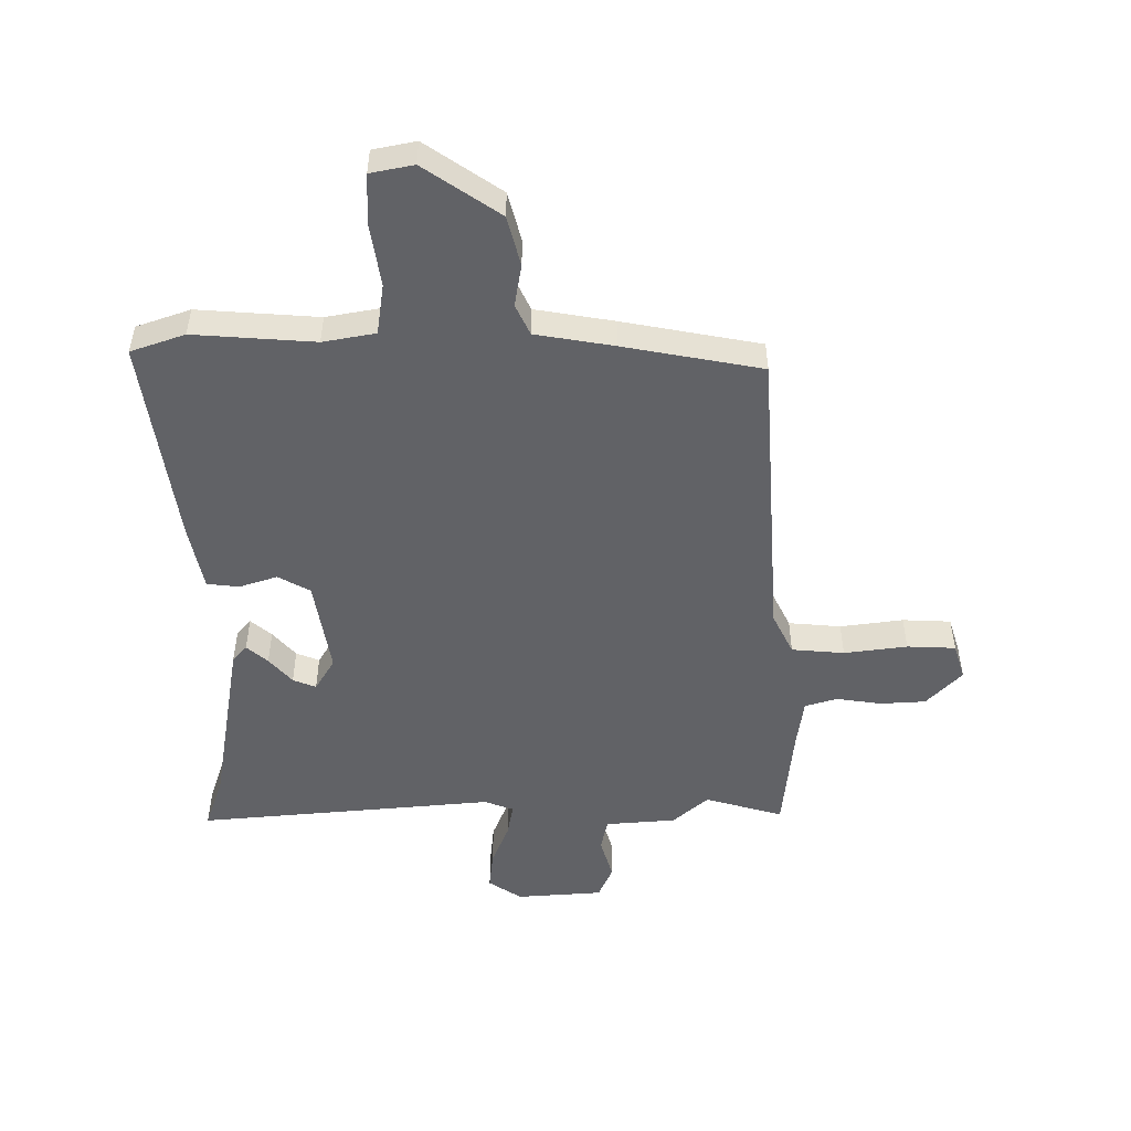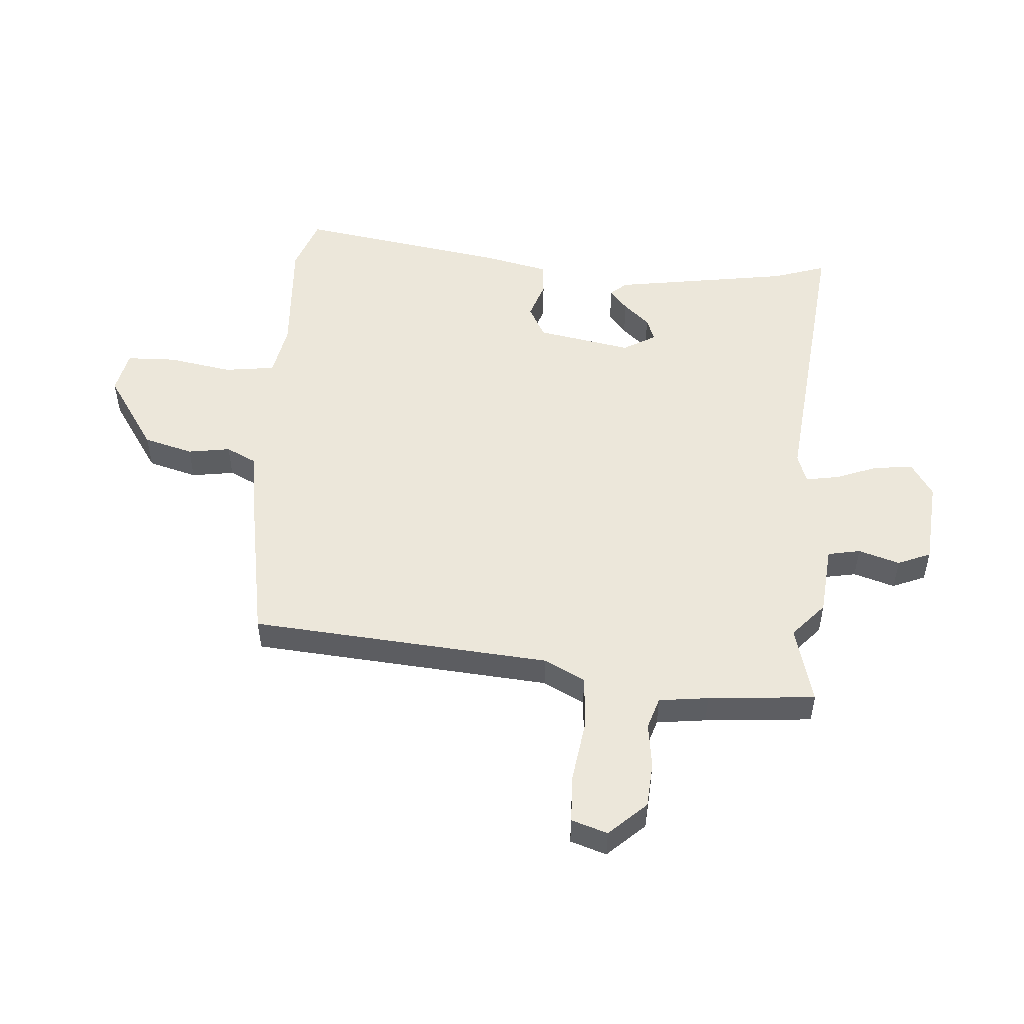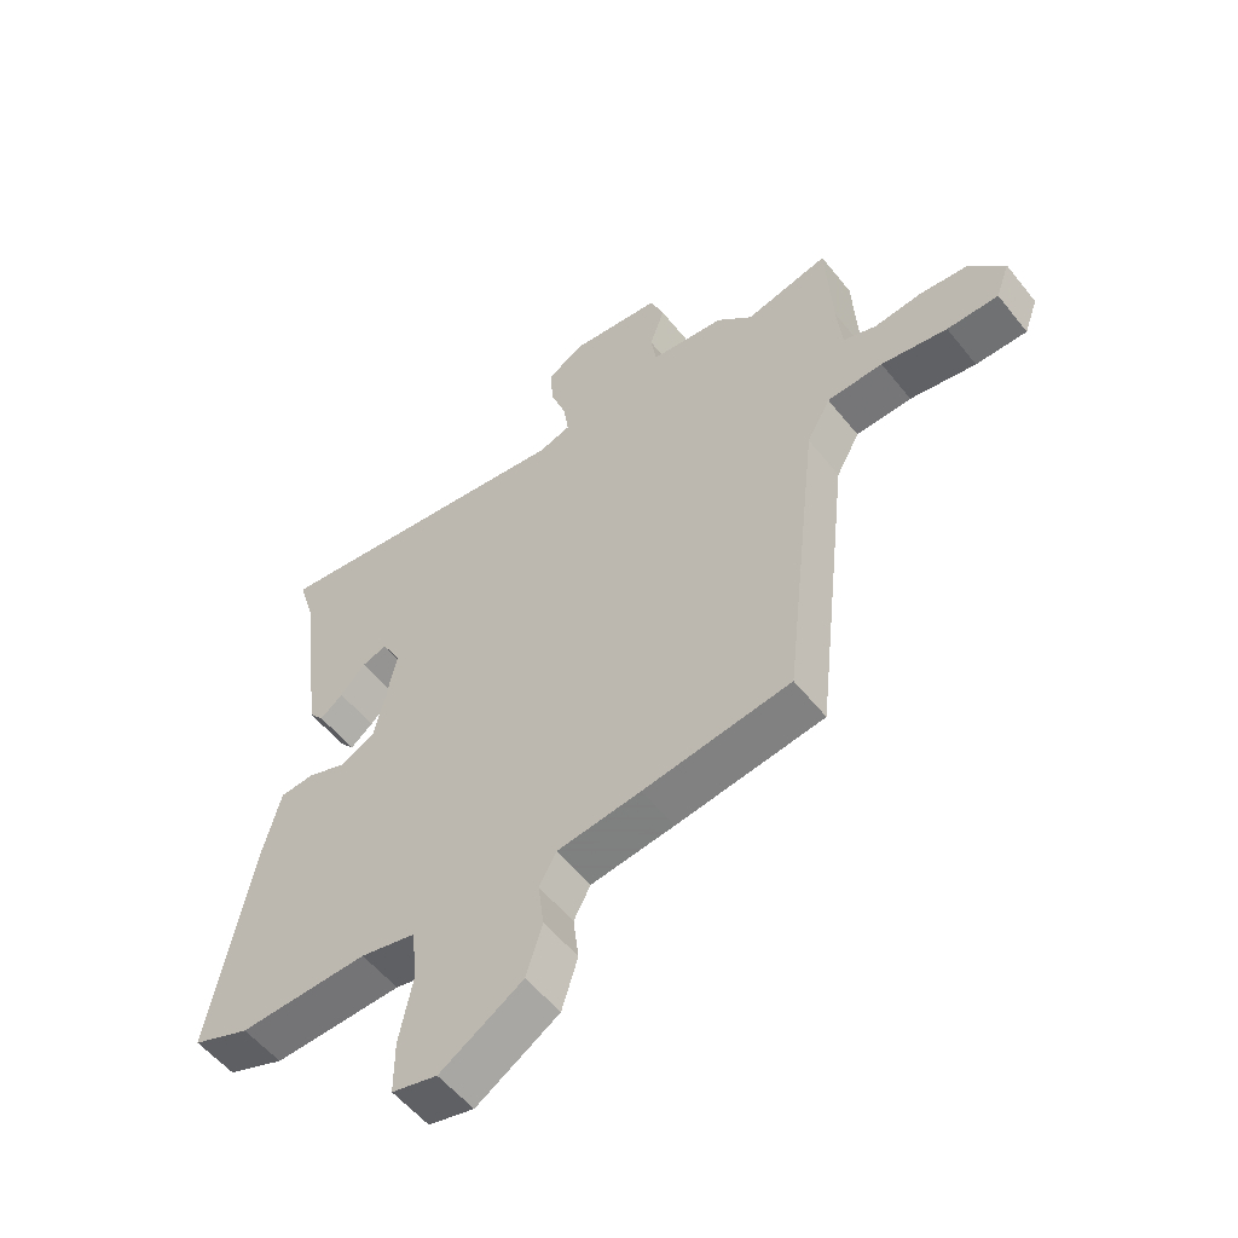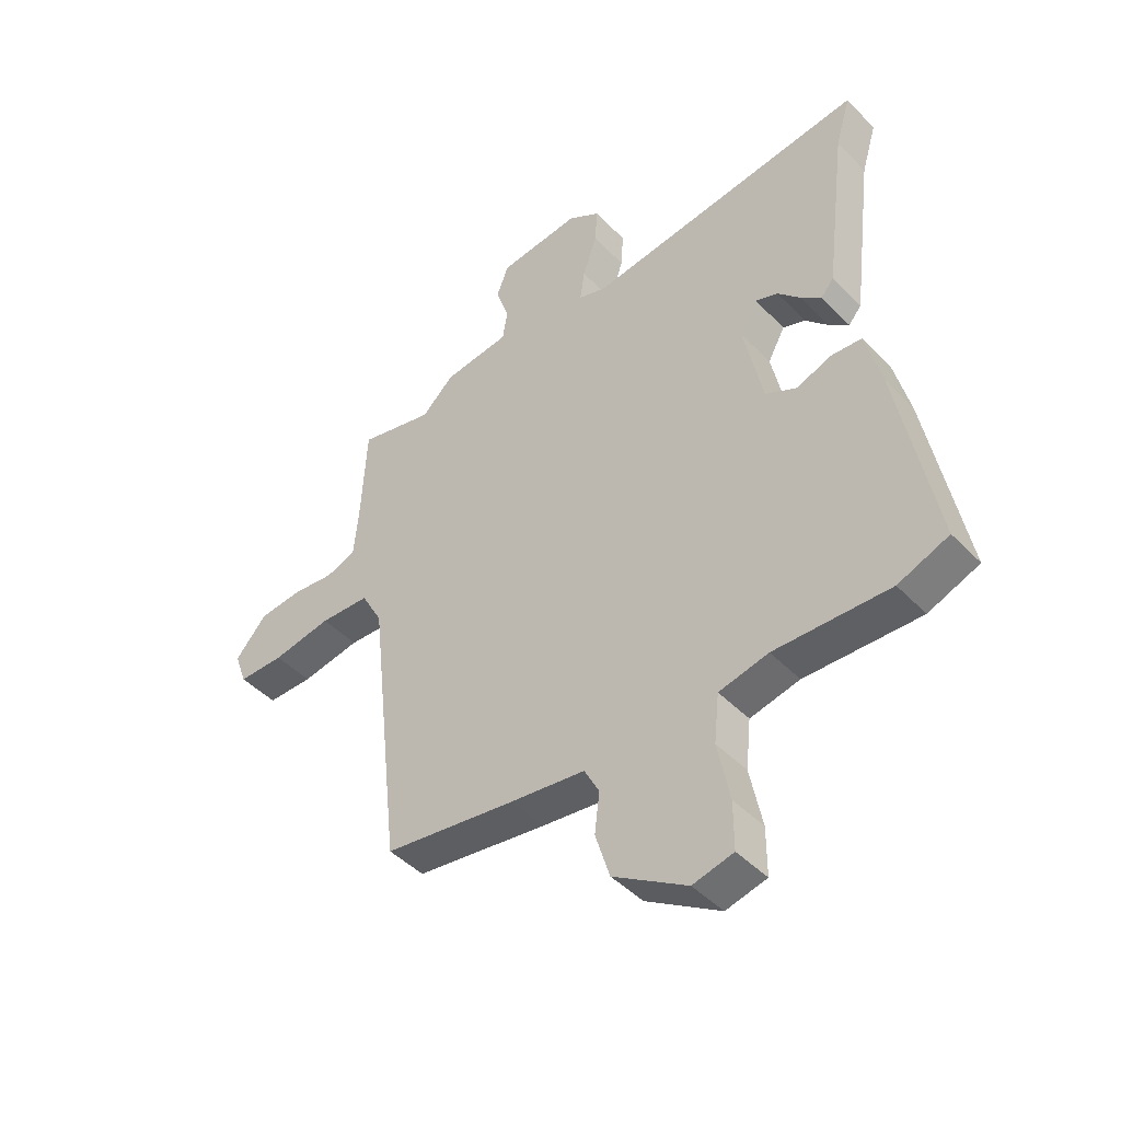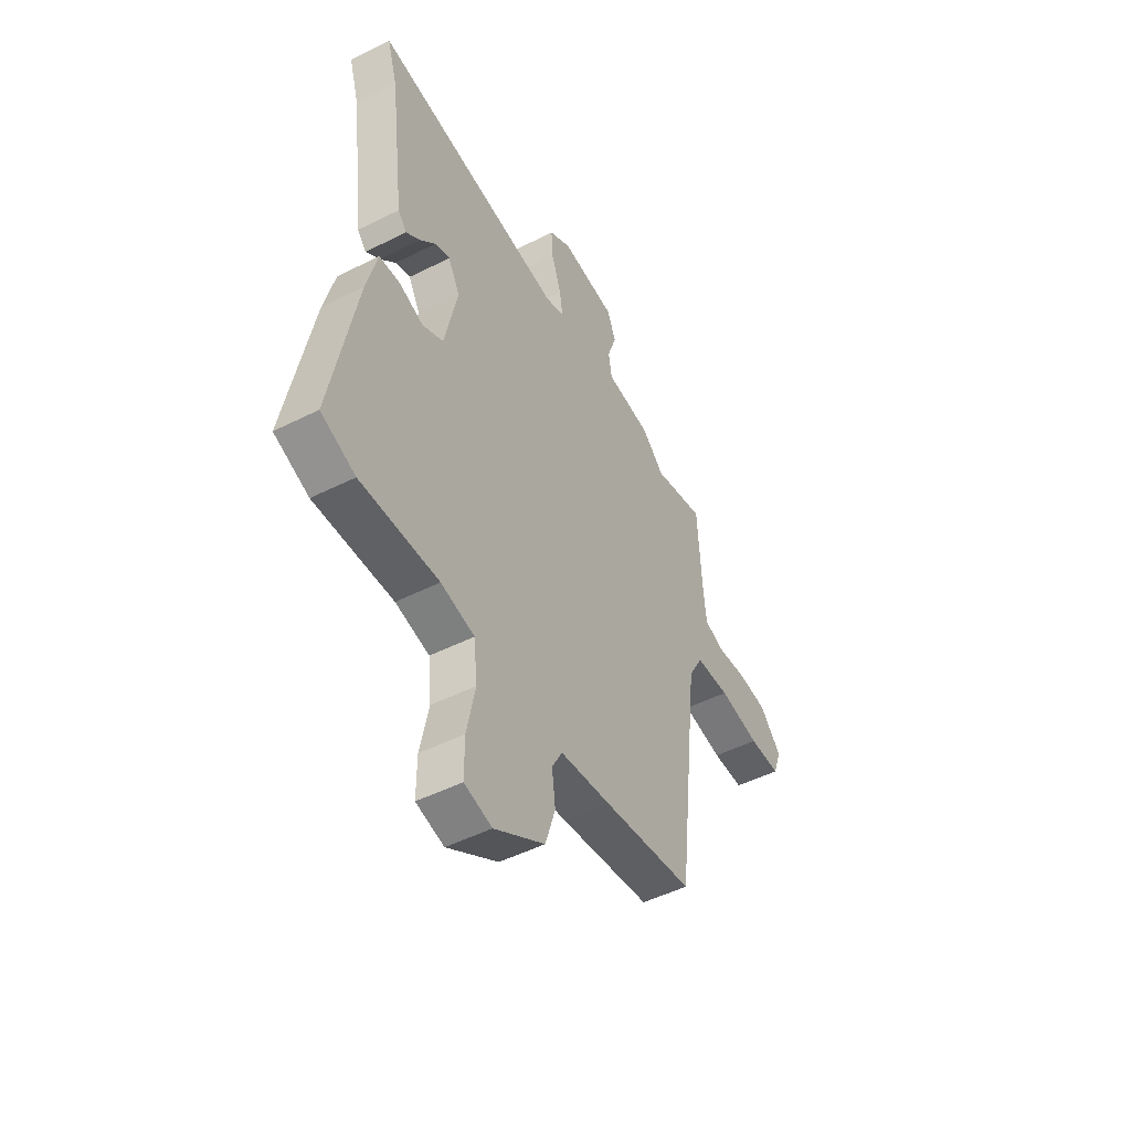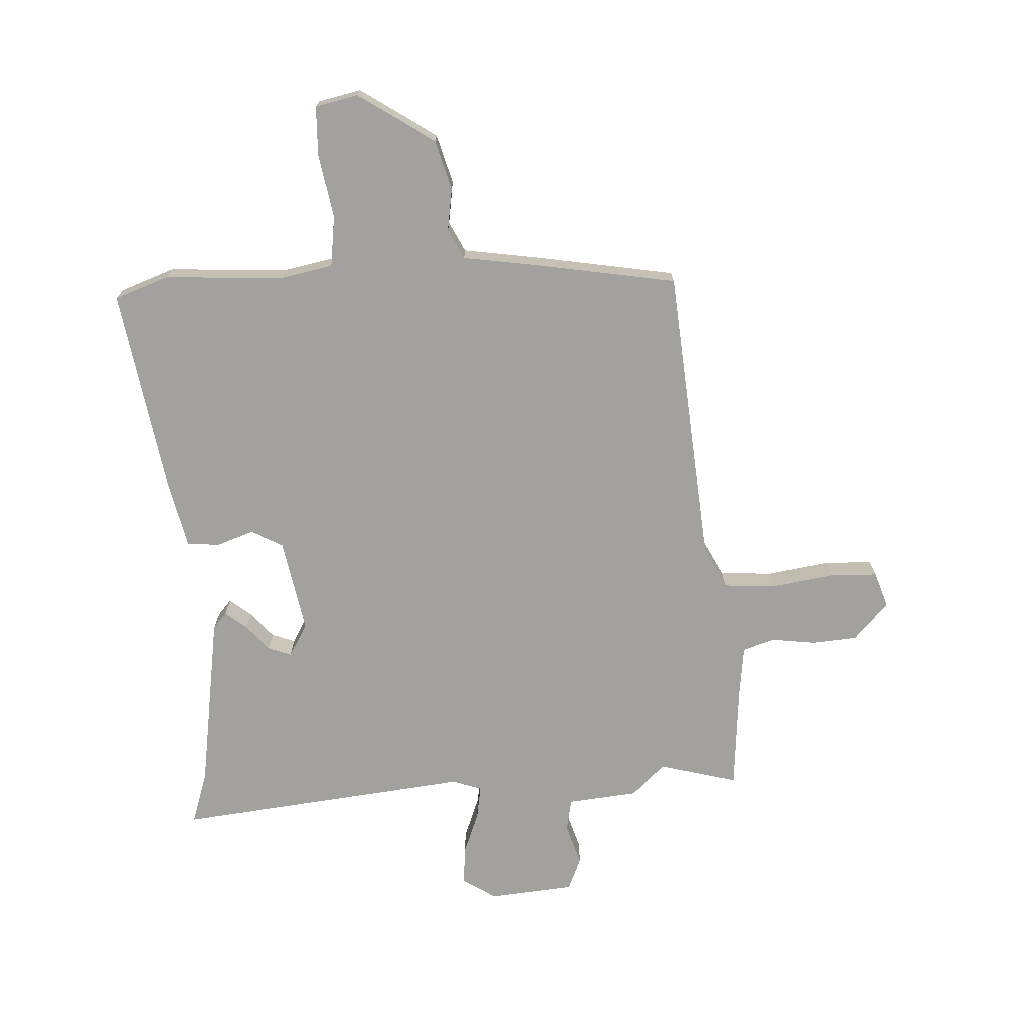
<metadata>
{"format":"obj","ext":"obj","renderer":"f3d","projection":"perspective","resolution":1024,"background":"white","views":[{"elev":-50.7,"azim":177.7,"up":"+Y"},{"elev":51.5,"azim":-87.5,"up":"+Y"},{"elev":-55.1,"azim":-142.1,"up":"+Z"},{"elev":-45.0,"azim":40.5,"up":"+Z"},{"elev":-49.4,"azim":119.1,"up":"+Z"},{"elev":-72.0,"azim":-178.6,"up":"+Y"}]}
</metadata>
<code>
v -0.411 0.07 -0.473
v -0.468 0.07 0.038
v -0.506 0.07 0.107
v -0.596 0.07 0.111
v -0.703 0.07 0.092
v -0.786 0.07 0.092
v -0.808 0.07 0.153
v -0.751 0.07 0.218
v -0.673 0.07 0.226
v -0.596 0.07 0.218
v -0.542 0.07 0.237
v -0.534 0.07 0.322
v -0.524 0.07 0.506
v -0.389 0.07 0.474
v -0.331 0.07 0.529
v -0.211 0.07 0.544
v -0.202 0.07 0.6
v -0.226 0.07 0.67
v -0.204 0.07 0.727
v -0.057 0.07 0.744
v 0.001 0.07 0.709
v -0.003 0.07 0.643
v -0.029 0.07 0.569
v -0.037 0.07 0.512
v 0.014 0.07 0.496
v 0.519 0.07 0.564
v 0.492 0.07 0.473
v 0.454 0.07 0.168
v 0.431 0.07 0.14
v 0.394 0.07 0.169
v 0.353 0.07 0.212
v 0.313 0.07 0.226
v 0.282 0.07 0.169
v 0.316 0.07 0.008
v 0.372 0.07 -0.02
v 0.436 0.07 0.004
v 0.491 0.07 0
v 0.519 0.07 -0.111
v 0.586 0.07 -0.466
v 0.495 0.07 -0.502
v 0.288 0.07 -0.496
v 0.199 0.07 -0.516
v 0.19 0.07 -0.603
v 0.212 0.07 -0.712
v 0.212 0.07 -0.797
v 0.139 0.07 -0.815
v 0.006 0.07 -0.732
v -0.02 0.07 -0.648
v -0.011 0.07 -0.575
v -0.038 0.07 -0.524
v -0.173 0.07 -0.507
v -0.411 0 -0.473
v -0.468 0 0.038
v -0.506 0 0.107
v -0.596 0 0.111
v -0.703 0 0.092
v -0.786 0 0.092
v -0.808 0 0.153
v -0.751 0 0.218
v -0.673 0 0.226
v -0.596 0 0.218
v -0.542 0 0.237
v -0.534 0 0.322
v -0.524 0 0.506
v -0.389 0 0.474
v -0.331 0 0.529
v -0.211 0 0.544
v -0.202 0 0.6
v -0.226 0 0.67
v -0.204 0 0.727
v -0.057 0 0.744
v 0.001 0 0.709
v -0.003 0 0.643
v -0.029 0 0.569
v -0.037 0 0.512
v 0.014 0 0.496
v 0.519 0 0.564
v 0.492 0 0.473
v 0.454 0 0.168
v 0.431 0 0.14
v 0.394 0 0.169
v 0.353 0 0.212
v 0.313 0 0.226
v 0.282 0 0.169
v 0.316 0 0.008
v 0.372 0 -0.02
v 0.436 0 0.004
v 0.491 0 0
v 0.519 0 -0.111
v 0.586 0 -0.466
v 0.495 0 -0.502
v 0.288 0 -0.496
v 0.199 0 -0.516
v 0.19 0 -0.603
v 0.212 0 -0.712
v 0.212 0 -0.797
v 0.139 0 -0.815
v 0.006 0 -0.732
v -0.02 0 -0.648
v -0.011 0 -0.575
v -0.038 0 -0.524
v -0.173 0 -0.507
f 50 51 1 2
f 47 48 49
f 46 47 49
f 45 46 49
f 44 45 49
f 43 44 49
f 42 43 49 50
f 50 2 3
f 42 50 3
f 41 42 3
f 39 40 41
f 38 39 41
f 37 38 41
f 36 37 41
f 35 36 41
f 34 35 41 3
f 29 30 31
f 28 29 31
f 27 28 31
f 27 31 32
f 26 27 32
f 25 26 32
f 24 25 32 33
f 21 22 23
f 20 21 23
f 19 20 23
f 18 19 23
f 17 18 23
f 16 17 23 24
f 33 34 3
f 24 33 3
f 16 24 3
f 15 16 3
f 14 15 3
f 8 9 10
f 7 8 10
f 6 7 10
f 5 6 10
f 4 5 10
f 4 10 11
f 3 4 11
f 12 13 14 3
f 3 11 12
f 53 52 102 101
f 100 99 98
f 100 98 97
f 100 97 96
f 100 96 95
f 100 95 94
f 101 100 94 93
f 54 53 101
f 54 101 93
f 54 93 92
f 92 91 90
f 92 90 89
f 92 89 88
f 92 88 87
f 92 87 86
f 54 92 86 85
f 82 81 80
f 82 80 79
f 82 79 78
f 83 82 78
f 83 78 77
f 83 77 76
f 84 83 76 75
f 74 73 72
f 74 72 71
f 74 71 70
f 74 70 69
f 74 69 68
f 75 74 68 67
f 54 85 84
f 54 84 75
f 54 75 67
f 54 67 66
f 54 66 65
f 61 60 59
f 61 59 58
f 61 58 57
f 61 57 56
f 61 56 55
f 62 61 55
f 62 55 54
f 54 65 64 63
f 63 62 54
f 1 52 53 2
f 2 53 54 3
f 3 54 55 4
f 4 55 56 5
f 5 56 57 6
f 6 57 58 7
f 7 58 59 8
f 8 59 60 9
f 9 60 61 10
f 10 61 62 11
f 11 62 63 12
f 12 63 64 13
f 13 64 65 14
f 14 65 66 15
f 15 66 67 16
f 16 67 68 17
f 17 68 69 18
f 18 69 70 19
f 19 70 71 20
f 20 71 72 21
f 21 72 73 22
f 22 73 74 23
f 23 74 75 24
f 24 75 76 25
f 25 76 77 26
f 26 77 78 27
f 27 78 79 28
f 28 79 80 29
f 29 80 81 30
f 30 81 82 31
f 31 82 83 32
f 32 83 84 33
f 33 84 85 34
f 34 85 86 35
f 35 86 87 36
f 36 87 88 37
f 37 88 89 38
f 38 89 90 39
f 39 90 91 40
f 40 91 92 41
f 41 92 93 42
f 42 93 94 43
f 43 94 95 44
f 44 95 96 45
f 45 96 97 46
f 46 97 98 47
f 47 98 99 48
f 48 99 100 49
f 49 100 101 50
f 50 101 102 51
f 51 102 52 1

</code>
